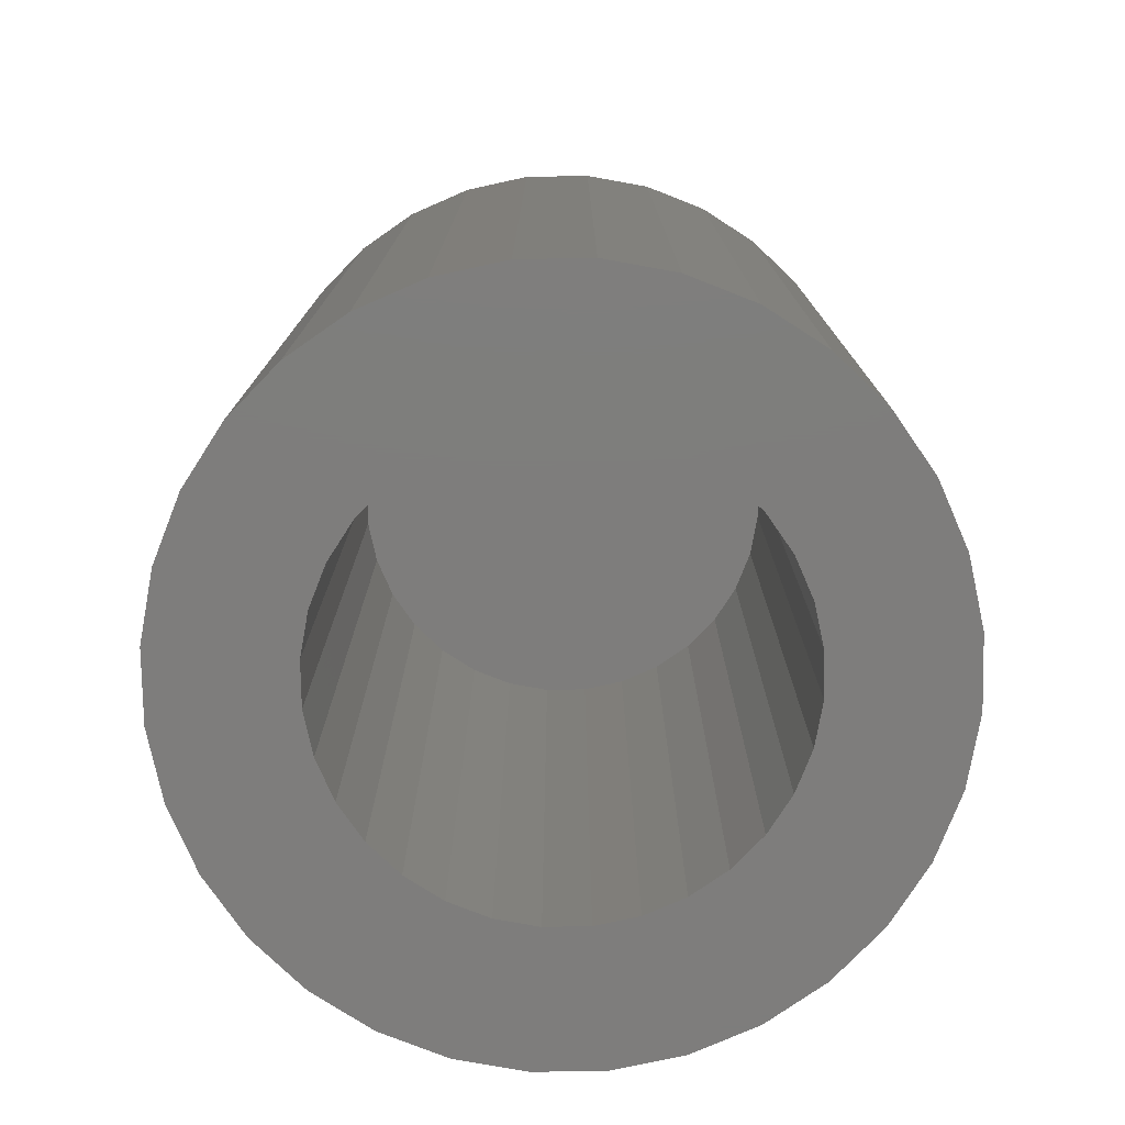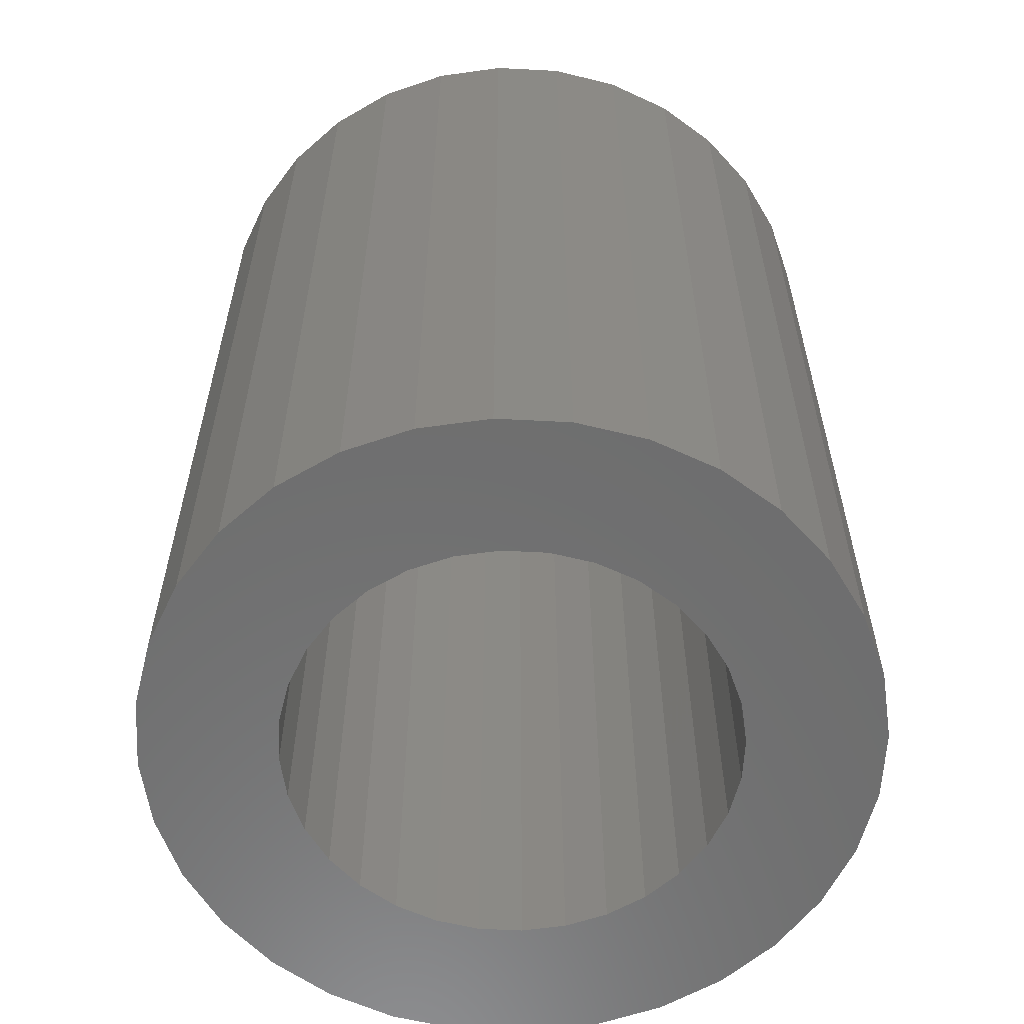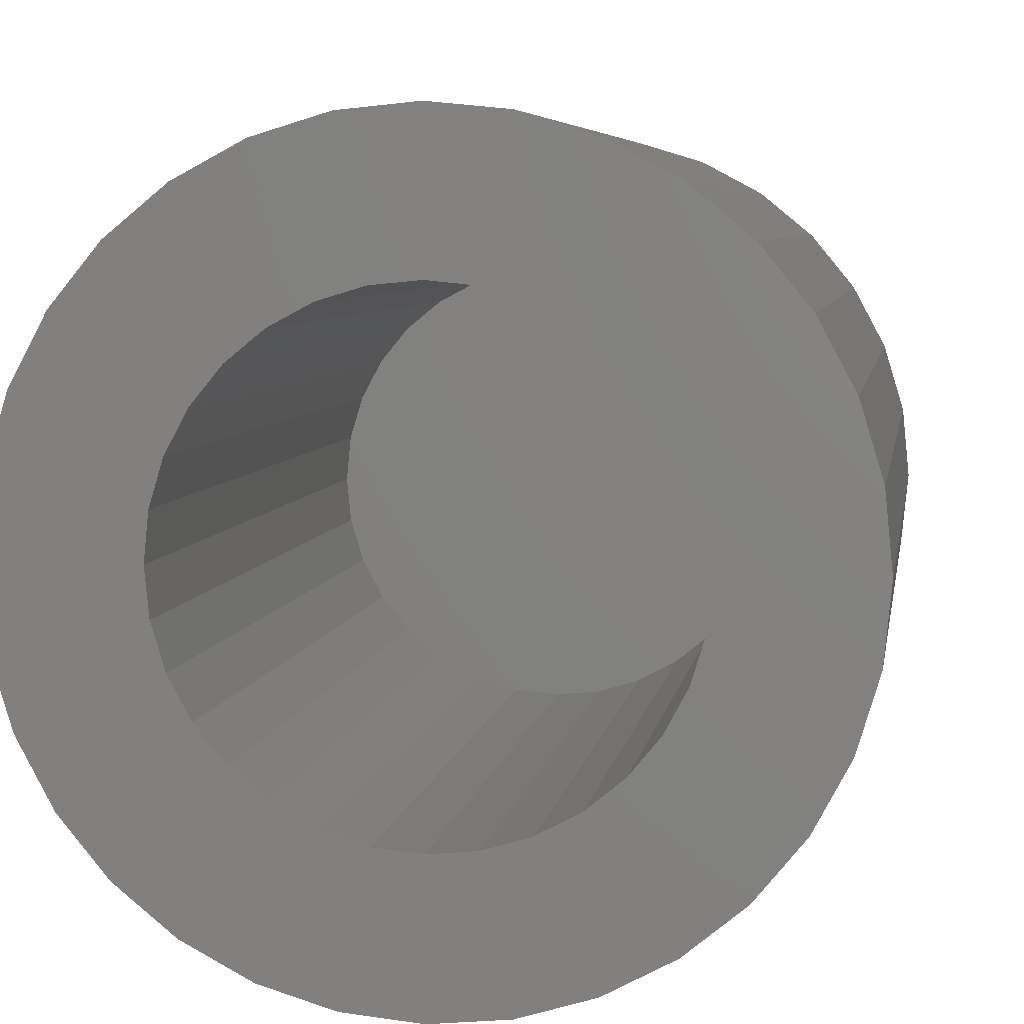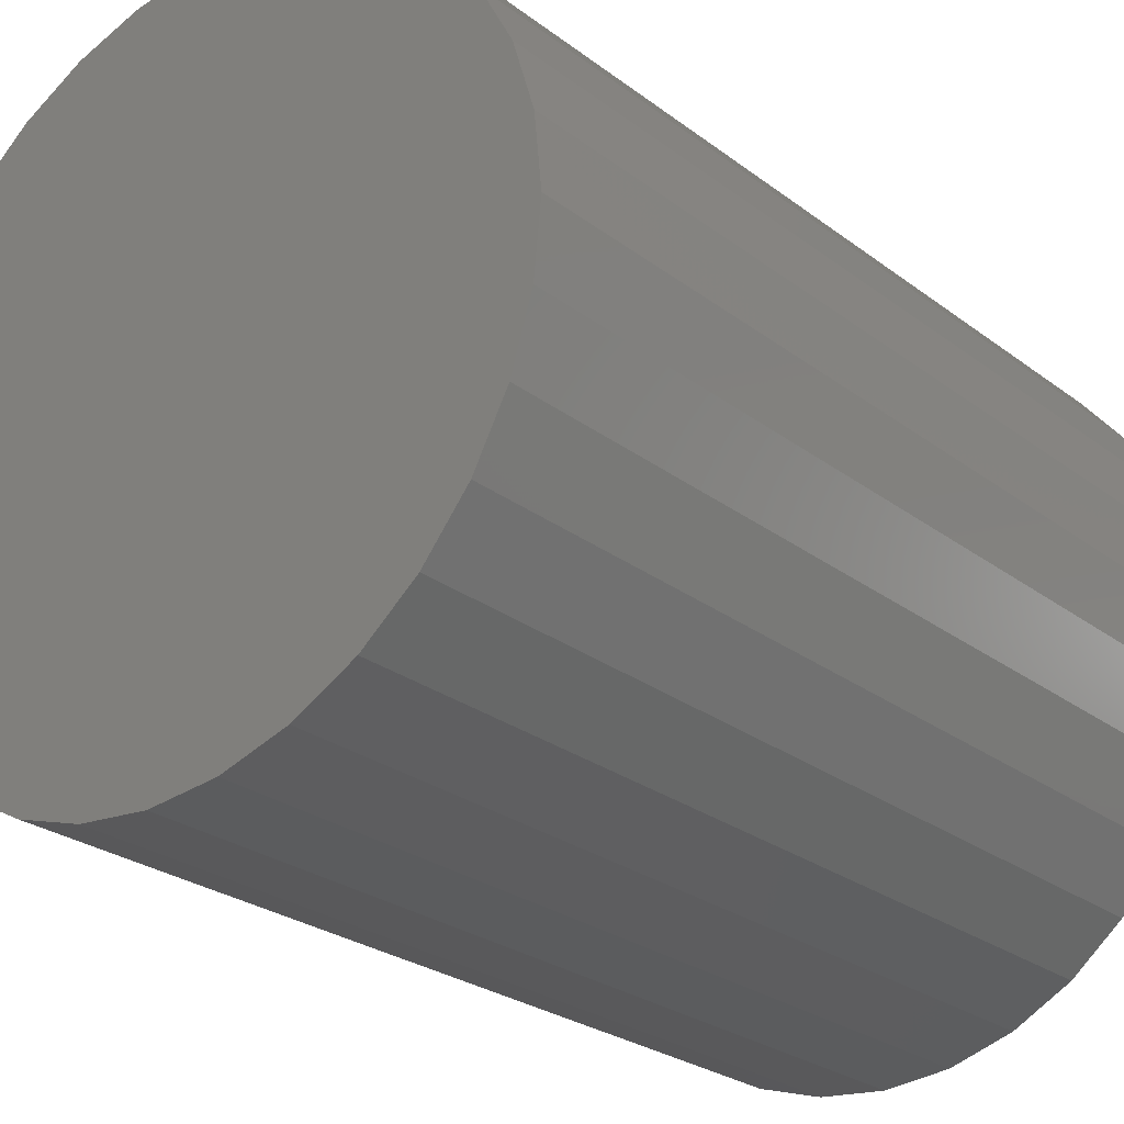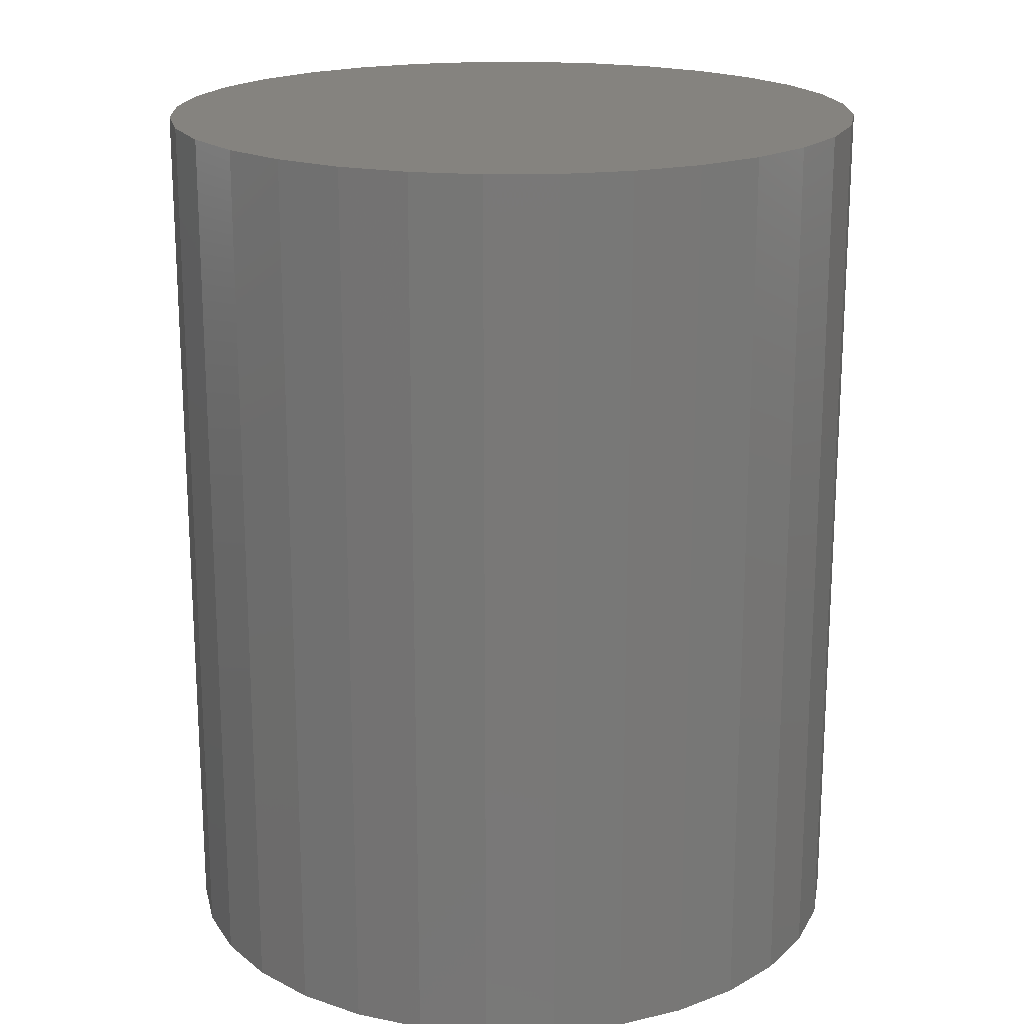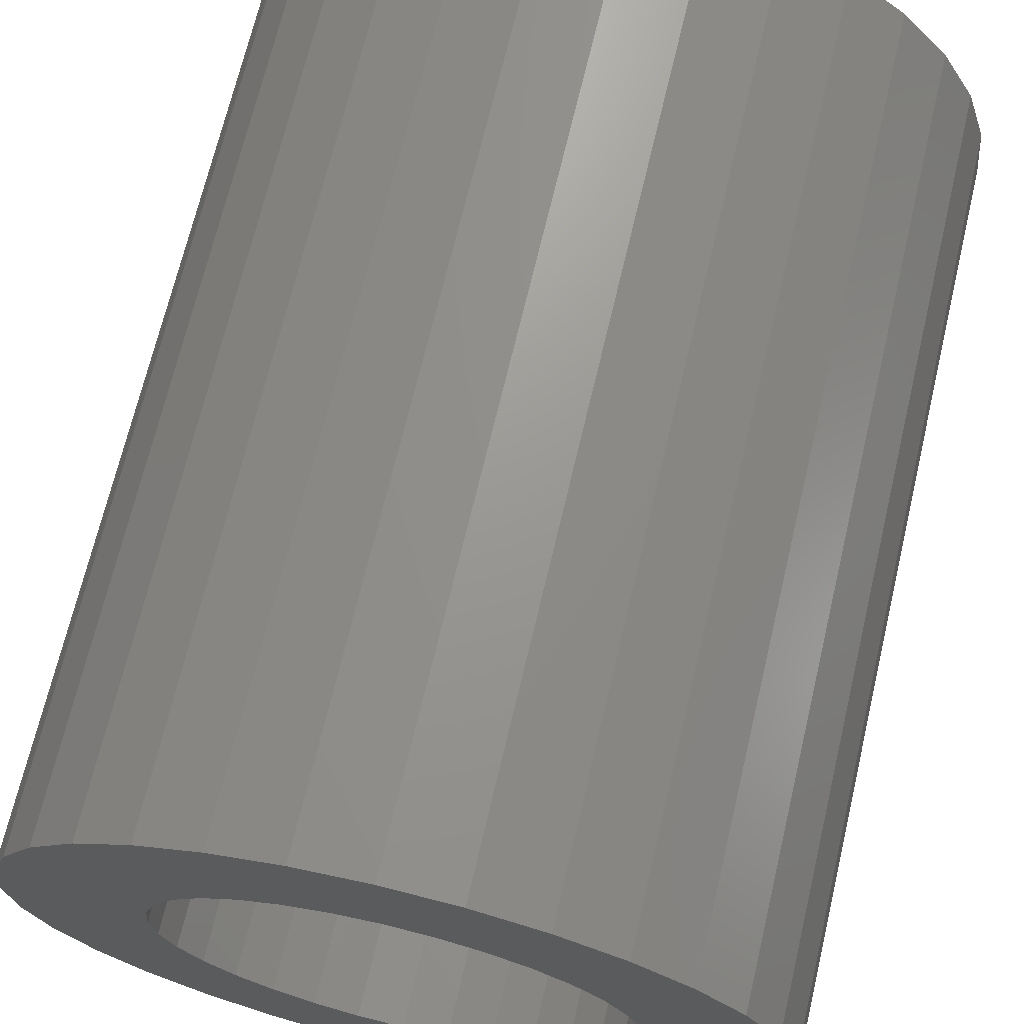
<metadata>
{"format":"stl","ext":"stl","renderer":"f3d","projection":"perspective","resolution":1024,"background":"white","views":[{"elev":-77.2,"azim":-162.1,"up":"+Z"},{"elev":-59.6,"azim":160.1,"up":"+Z"},{"elev":5.8,"azim":-171.3,"up":"+Y"},{"elev":-25.9,"azim":40.0,"up":"+Y"},{"elev":19.0,"azim":-52.0,"up":"+Z"},{"elev":69.2,"azim":-166.7,"up":"+Y"}]}
</metadata>
<code>
# stl→obj: 128 verts, 252 faces
v -0.1684 0.1143 0
v -0.3029 0.1266 0
v -0.1429 0.1455 0
v -0.07611 -0.1901 0
v -0.2724 -0.1838 0
v -0.1117 -0.1711 0
v 0.3082 0.1266 0
v 0.1737 0.1143 0
v 0.1481 0.1455 0
v 0.2776 -0.1838 0
v 0.08137 -0.1901 0
v 0.1169 -0.1711 0
v 0.2365 -0.2339 0
v 0.04277 -0.2018 0
v 0.002632 0.2058 0
v -0.2312 0.2339 0
v -0.1811 0.275 0
v -0.1239 0.3056 0
v -0.0619 0.3244 0
v 0.002632 0.3308 0
v 0.06716 0.3244 0
v 0.1292 0.3056 0
v 0.1864 0.275 0
v 0.2365 0.2339 0
v 0.04277 0.2018 0
v -0.03751 0.2018 0
v -0.07611 0.1901 0
v -0.2724 0.1838 0
v 0.002632 -0.2058 0
v 0.1864 -0.275 0
v 0.1292 -0.3056 0
v 0.06716 -0.3244 0
v 0.002632 -0.3308 0
v -0.0619 -0.3244 0
v -0.1239 -0.3056 0
v -0.1811 -0.275 0
v -0.2312 -0.2339 0
v -0.03751 -0.2018 0
v -0.1117 0.1711 0
v -0.2031 1.166e-16 0
v -0.3281 4.05e-17 0
v -0.1992 0.04014 0
v -0.3218 0.06453 0
v -0.1875 0.07874 0
v -0.1875 -0.07874 0
v -0.3218 -0.06453 0
v -0.1992 -0.04014 0
v -0.1429 -0.1455 0
v -0.3029 -0.1266 0
v -0.1684 -0.1143 0
v 0.08137 0.1901 0
v 0.2776 0.1838 0
v 0.1169 0.1711 0
v 0.2084 0 0
v 0.2044 0.04014 0
v 0.3334 -8.101e-17 0
v 0.1927 0.07874 0
v 0.327 0.06453 0
v 0.1927 -0.07874 0
v 0.2044 -0.04014 0
v 0.327 -0.06453 0
v 0.1481 -0.1455 0
v 0.1737 -0.1143 0
v 0.3082 -0.1266 0
v 0.04277 -0.2018 0.7031
v 0.08137 -0.1901 0.7031
v 0.1169 -0.1711 0.7031
v 0.1481 -0.1455 0.7031
v 0.1737 -0.1143 0.7031
v 0.1927 -0.07874 0.7031
v 0.2044 -0.04014 0.7031
v 0.2084 0 0.7031
v 0.002632 -0.2058 0.7031
v -0.03751 -0.2018 0.7031
v -0.07611 -0.1901 0.7031
v -0.1117 -0.1711 0.7031
v -0.1429 -0.1455 0.7031
v -0.1684 -0.1143 0.7031
v -0.1875 -0.07874 0.7031
v -0.1992 -0.04014 0.7031
v -0.2031 1.166e-16 0.7031
v -0.03751 0.2018 0.7031
v -0.07611 0.1901 0.7031
v -0.1117 0.1711 0.7031
v -0.1429 0.1455 0.7031
v -0.1684 0.1143 0.7031
v -0.1875 0.07874 0.7031
v -0.1992 0.04014 0.7031
v 0.002632 0.2058 0.7031
v 0.04277 0.2018 0.7031
v 0.08137 0.1901 0.7031
v 0.1169 0.1711 0.7031
v 0.1481 0.1455 0.7031
v 0.1737 0.1143 0.7031
v 0.1927 0.07874 0.7031
v 0.2044 0.04014 0.7031
v 0.3334 0 0.8281
v 0.327 -0.06453 0.8281
v 0.3082 -0.1266 0.8281
v 0.2776 -0.1838 0.8281
v 0.2365 -0.2339 0.8281
v 0.1864 -0.275 0.8281
v 0.1292 -0.3056 0.8281
v 0.06716 -0.3244 0.8281
v 0.002632 -0.3308 0.8281
v -0.0619 -0.3244 0.8281
v -0.1239 -0.3056 0.8281
v -0.1811 -0.275 0.8281
v -0.2312 -0.2339 0.8281
v -0.2724 -0.1838 0.8281
v -0.3029 -0.1266 0.8281
v -0.3218 -0.06453 0.8281
v -0.3281 4.05e-17 0.8281
v -0.3218 0.06453 0.8281
v -0.3029 0.1266 0.8281
v -0.2724 0.1838 0.8281
v -0.2312 0.2339 0.8281
v -0.1811 0.275 0.8281
v -0.1239 0.3056 0.8281
v -0.0619 0.3244 0.8281
v 0.002632 0.3308 0.8281
v 0.06716 0.3244 0.8281
v 0.1292 0.3056 0.8281
v 0.1864 0.275 0.8281
v 0.2365 0.2339 0.8281
v 0.2776 0.1838 0.8281
v 0.3082 0.1266 0.8281
v 0.327 0.06453 0.8281
f 1 2 3
f 4 5 6
f 7 8 9
f 10 11 12
f 11 10 13
f 14 11 13
f 15 16 17
f 15 17 18
f 15 18 19
f 15 19 20
f 15 20 21
f 15 21 22
f 15 22 23
f 15 23 24
f 15 24 25
f 16 15 26
f 16 26 27
f 16 27 28
f 29 14 13
f 29 13 30
f 29 30 31
f 29 31 32
f 29 32 33
f 29 33 34
f 29 34 35
f 29 35 36
f 29 36 37
f 37 5 4
f 37 4 38
f 37 38 29
f 27 39 28
f 28 39 3
f 28 3 2
f 40 41 42
f 42 41 43
f 42 43 44
f 44 43 2
f 44 2 1
f 45 46 47
f 47 46 41
f 47 41 40
f 6 5 48
f 48 5 49
f 48 49 50
f 50 49 46
f 50 46 45
f 25 24 51
f 51 24 52
f 51 52 53
f 53 52 7
f 53 7 9
f 54 55 56
f 56 55 57
f 56 57 58
f 58 57 8
f 58 8 7
f 59 60 61
f 61 60 54
f 61 54 56
f 12 62 10
f 10 62 63
f 10 63 64
f 64 63 59
f 64 59 61
f 29 65 14
f 14 65 66
f 14 66 11
f 11 66 67
f 11 67 12
f 12 67 68
f 12 68 62
f 62 68 69
f 62 69 63
f 63 69 70
f 63 70 59
f 59 70 71
f 59 71 60
f 60 71 72
f 60 72 54
f 65 29 73
f 73 29 38
f 73 38 74
f 74 38 4
f 74 4 75
f 75 4 6
f 75 6 76
f 76 6 48
f 76 48 77
f 77 48 50
f 77 50 78
f 78 50 45
f 78 45 79
f 79 45 47
f 79 47 80
f 80 47 40
f 80 40 81
f 15 82 26
f 26 82 83
f 26 83 27
f 27 83 84
f 27 84 39
f 39 84 85
f 39 85 3
f 3 85 86
f 3 86 1
f 1 86 87
f 1 87 44
f 44 87 88
f 44 88 42
f 42 88 81
f 42 81 40
f 82 15 89
f 89 15 25
f 89 25 90
f 90 25 51
f 90 51 91
f 91 51 53
f 91 53 92
f 92 53 9
f 92 9 93
f 93 9 8
f 93 8 94
f 94 8 57
f 94 57 95
f 95 57 55
f 95 55 96
f 96 55 54
f 96 54 72
f 56 97 61
f 61 97 98
f 61 98 64
f 64 98 99
f 64 99 10
f 10 99 100
f 10 100 13
f 13 100 101
f 13 101 30
f 30 101 102
f 30 102 31
f 31 102 103
f 31 103 32
f 32 103 104
f 32 104 33
f 33 104 105
f 33 105 34
f 34 105 106
f 34 106 35
f 35 106 107
f 35 107 36
f 36 107 108
f 36 108 37
f 37 108 109
f 37 109 5
f 5 109 110
f 5 110 49
f 49 110 111
f 49 111 46
f 46 111 112
f 46 112 41
f 41 112 113
f 41 113 43
f 43 113 114
f 43 114 2
f 2 114 115
f 2 115 28
f 28 115 116
f 28 116 16
f 16 116 117
f 16 117 17
f 17 117 118
f 17 118 18
f 18 118 119
f 18 119 19
f 19 119 120
f 19 120 20
f 20 120 121
f 20 121 21
f 21 121 122
f 21 122 22
f 22 122 123
f 22 123 23
f 23 123 124
f 23 124 24
f 24 124 125
f 24 125 52
f 52 125 126
f 52 126 7
f 7 126 127
f 7 127 58
f 58 127 128
f 58 128 56
f 56 128 97
f 120 122 121
f 122 120 123
f 123 120 119
f 123 119 124
f 124 119 118
f 124 118 125
f 125 118 117
f 125 117 126
f 126 117 116
f 126 116 127
f 127 116 115
f 127 115 128
f 128 115 114
f 128 114 97
f 97 114 113
f 97 113 98
f 98 113 112
f 98 112 99
f 99 112 111
f 99 111 100
f 100 111 110
f 100 110 101
f 101 110 109
f 101 109 102
f 102 109 108
f 102 108 103
f 103 108 107
f 103 107 104
f 104 107 106
f 104 106 105
f 89 90 82
f 83 82 90
f 91 83 90
f 65 74 66
f 73 74 65
f 74 75 66
f 66 75 76
f 66 76 67
f 67 76 77
f 67 77 68
f 68 77 78
f 68 78 69
f 69 78 79
f 69 79 70
f 70 79 80
f 70 80 71
f 71 80 81
f 71 81 72
f 72 81 88
f 72 88 96
f 96 88 87
f 96 87 95
f 95 87 86
f 95 86 94
f 94 86 85
f 94 85 93
f 93 85 84
f 93 84 92
f 92 84 83
f 92 83 91

</code>
